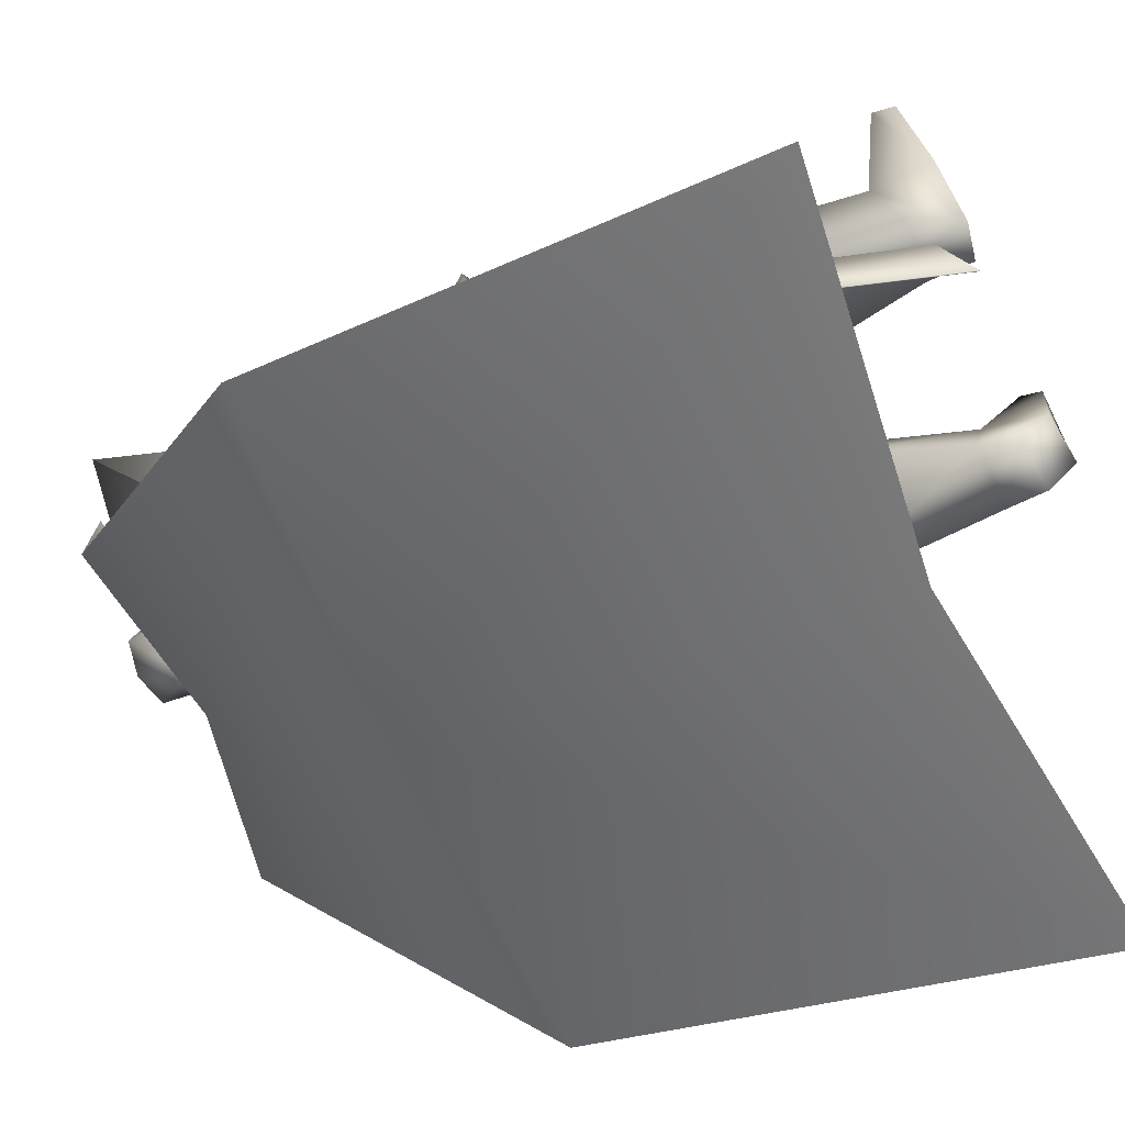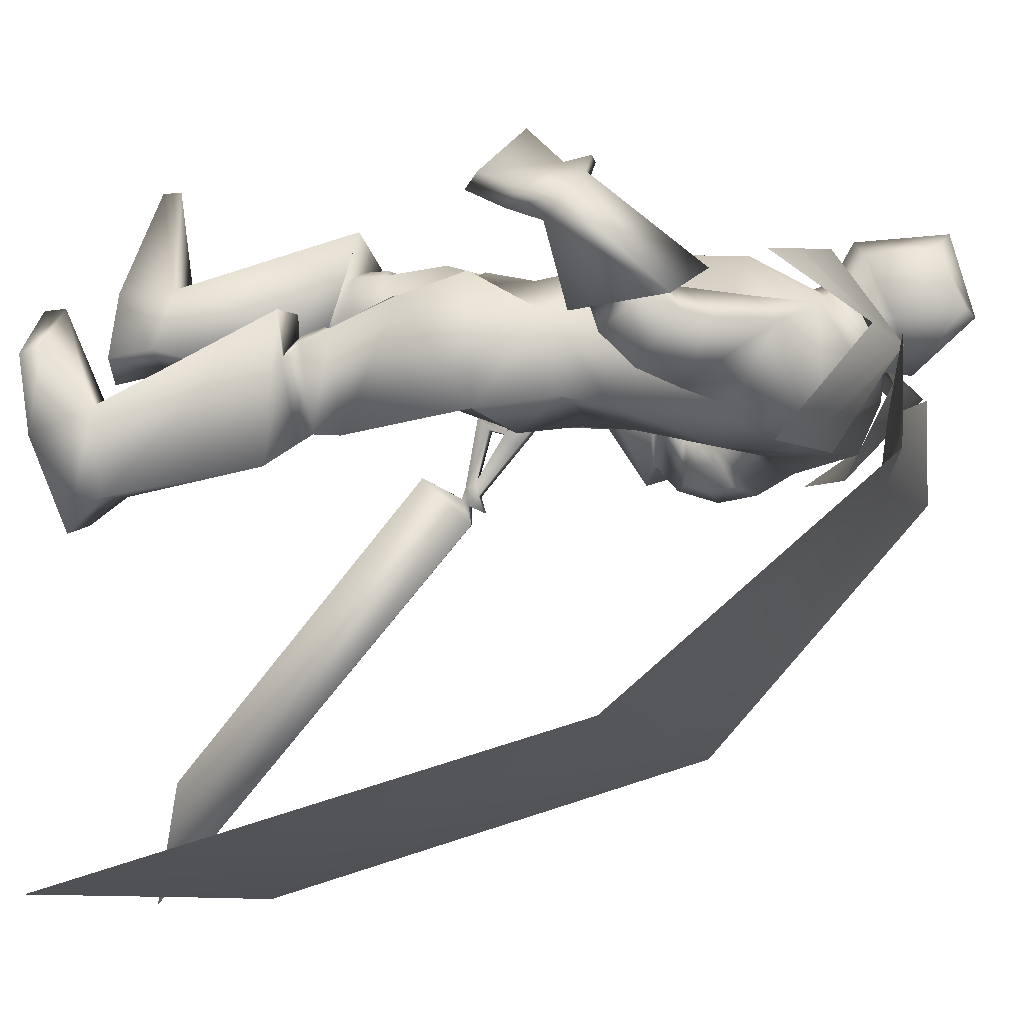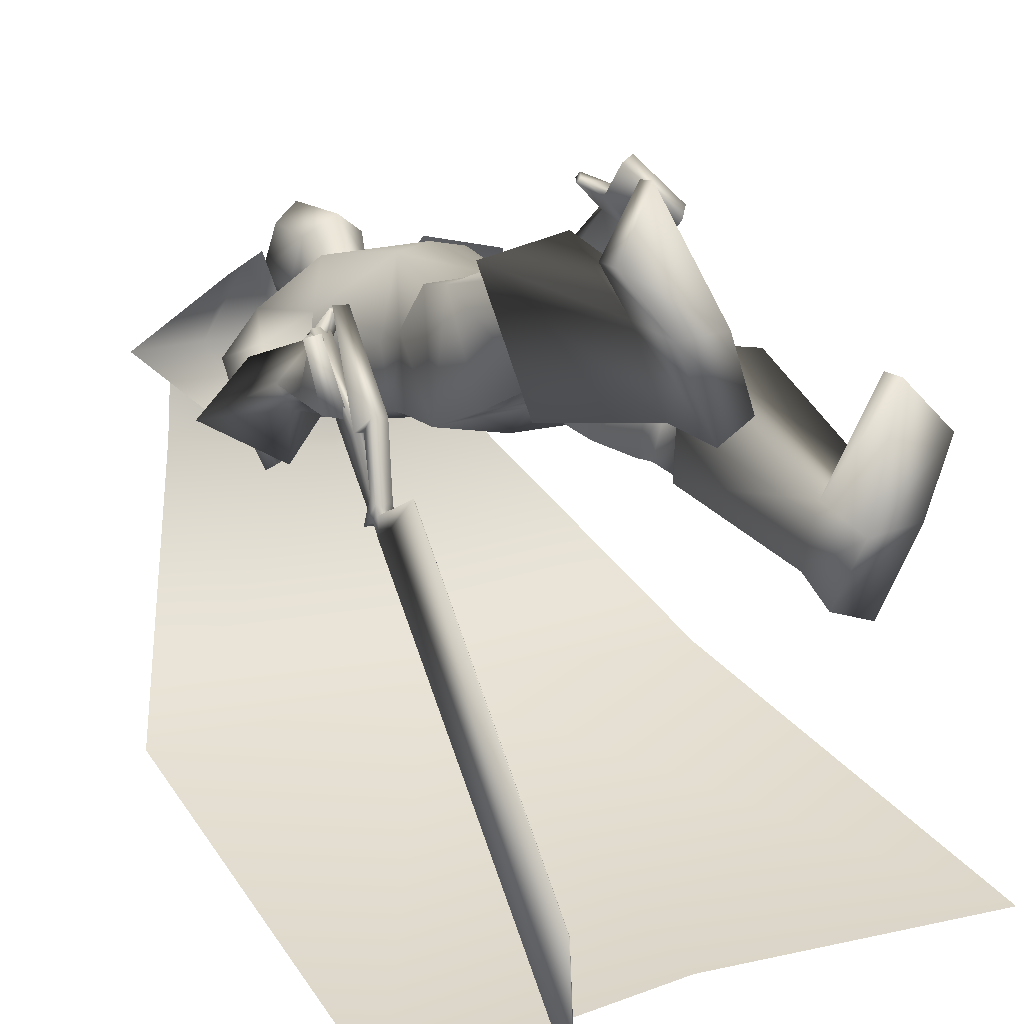
<metadata>
{"format":"obj","ext":"obj","renderer":"f3d","projection":"perspective","resolution":1024,"background":"white","views":[{"elev":-68.3,"azim":-65.4,"up":"+Z"},{"elev":-8.4,"azim":102.1,"up":"+Z"},{"elev":14.3,"azim":-33.0,"up":"+Z"}]}
</metadata>
<code>
o Cube_Cube.001
v 0.1894 0.5928 -0.2769
v -0.1894 0.5814 -0.2703
v 0.1992 0.5982 0.1142
v -0.1992 0.5982 0.1142
v 0.3089 0.4977 -0.2684
v -0.3089 0.4864 -0.2618
v 0.3373 0.4912 0.08951
v -0.3373 0.4912 0.08951
v 0.07864 0.6901 -0.09616
v -0.07864 0.6901 -0.09616
v 0.4666 0.6939 -0.09011
v -0.4666 0.6939 -0.09011
v 0.3494 0.74 -0.08261
v -0.3494 0.74 -0.08261
v 0 0.684 -0.1772
v 0.3659 0.7355 -0.3007
v -0.3659 0.7355 -0.3007
v 0 0.6602 -0.3495
v 0.6792 0.2298 -0.8003
v -0.6792 0.2298 -0.8003
v 0 0.2668 -0.7855
v 0.7349 -0.7807 -1.102
v -0.7349 -0.7807 -1.102
v -0 -0.693 -1.103
v -0.4101 0.0244 0.04366
v -0.4082 0.002382 0.06263
v -0.4184 -0.1327 -0.1379
v -0.4158 -0.1635 -0.1114
v -0.4028 -0.06551 0.1157
v -0.4233 -0.2235 -0.2426
v -0.426 -0.2134 -0.279
v -0.4142 -0.1977 -0.1015
v -0.4116 -0.2212 -0.07266
v -0.4215 -0.2316 -0.2198
v -0.4215 -0.2514 -0.2283
v -0.4242 -0.2449 -0.2638
v -0.4228 -0.2598 -0.2492
v -0.4093 -0.242 -0.3055
v -0.3993 -0.3488 -0.201
v -0.4463 -0.9499 -1.115
v -0.4294 -0.9051 -0.8526
v -0.4276 -0.9051 -0.8527
v -0.4444 -0.9498 -1.115
v -0.3974 -0.3488 -0.2011
v -0.4074 -0.242 -0.3057
v -0.3854 -0.2588 -0.2518
v -0.3868 -0.2439 -0.2664
v -0.3842 -0.2504 -0.2309
v -0.3841 -0.2306 -0.2224
v -0.3743 -0.2202 -0.07522
v -0.3769 -0.1967 -0.1041
v -0.3887 -0.2124 -0.2816
v -0.3859 -0.2226 -0.2451
v -0.3654 -0.06453 0.1132
v -0.3785 -0.1625 -0.114
v -0.3811 -0.1318 -0.1405
v -0.3709 0.003363 0.06006
v -0.3728 0.02538 0.04109
v 0.1375 0.6607 -0.1224
v -0.1375 0.6607 -0.1224
v -0 0.6272 -0.1588
v 0.09297 0.5765 0.04841
v -0.09297 0.5765 0.04841
v -0 0.5408 0.08264
v 0.2567 0.5804 -0.2177
v -0.2516 0.6034 -0.208
v 0.2302 0.5768 0.005043
v -0.2348 0.5591 0.000624
v -0 0.4977 -0.2402
v -0 0.3511 -0.2248
v 0.22 0.3915 -0.207
v -0.2093 0.4226 -0.2123
v 0.148 0.4328 0.1226
v -0.148 0.4328 0.1226
v -0.001439 0.4383 0.1107
v 0.1903 0.3987 0.02464
v -0.1865 0.4029 0.0126
v 0.08367 0.2363 0.1483
v -0.08367 0.2363 0.1483
v 0 0.2444 0.164
v 0.165 0.1655 -0.01788
v -0.165 0.1655 -0.01788
v -0 0.1598 -0.1595
v 0.1429 0.1627 -0.1591
v -0.1429 0.1627 -0.1591
v 0.3974 0.3971 -0.04947
v -0.3793 0.3937 -0.1406
v 0.3559 0.3329 0.01888
v -0.3384 0.3093 -0.0993
v 0.3617 0.3304 -0.1733
v -0.3228 0.388 -0.274
v 0.289 0.2861 -0.04626
v -0.2598 0.2985 -0.1673
v 0.4441 0.2922 0.006624
v -0.4184 0.2731 -0.138
v 0.3654 0.3049 0.04125
v -0.3453 0.2773 -0.09113
v 0.4276 0.1892 -0.07551
v -0.382 0.212 -0.2501
v 0.3144 0.2407 -0.00979
v -0.2823 0.2424 -0.1555
v 0.3669 0.315 0.018
v -0.3466 0.2943 -0.1094
v 0.4291 0.3403 -0.04021
v -0.4052 0.3366 -0.1605
v 0.4035 0.2539 -0.1411
v -0.3592 0.3008 -0.2819
v 0.3081 0.2591 -0.0399
v -0.276 0.271 -0.1756
v 0.5254 0.3387 -0.03123
v -0.501 0.3242 -0.1658
v 0.3751 0.3878 0.0473
v -0.3656 0.3503 -0.05543
v 0.4374 0.1334 -0.03548
v -0.3884 0.1444 -0.2358
v 0.2752 0.2039 0.06377
v -0.2458 0.183 -0.09685
v 0.000494 -0.01769 0.1284
v 0.1888 0.03968 0.02105
v -0.1886 0.04971 0.02692
v 8e-06 0.07648 -0.1388
v 0.1827 0.06902 -0.1443
v -0.1826 0.04446 -0.1398
v 0.0612 -0.1666 0.1115
v -0.05954 -0.1287 0.1578
v 0.000993 -0.1199 0.1511
v 0.03202 -0.206 -0.1402
v -0.0299 -0.2179 -0.07849
v 0.001193 -0.1667 -0.1044
v 0.2214 -0.09817 -0.1698
v -0.22 -0.1243 -0.1302
v 0.000645 -0.05558 -0.1822
v 0.2262 -0.3811 7.6e-05
v -0.2197 -0.3297 0.1836
v 0.09759 -0.4037 -0.01703
v -0.0908 -0.3555 0.1767
v 0.06809 -0.3948 -0.175
v -0.06106 -0.411 0.02855
v 0.1753 -0.3721 -0.2053
v -0.1685 -0.404 -0.007982
v 0.113 -0.2875 0.08364
v -0.109 -0.2273 0.1964
v 0.2338 -0.2408 0.05787
v -0.2303 -0.1947 0.1568
v 0.2042 -0.2257 -0.1871
v -0.2005 -0.2602 -0.0785
v 0.233 -0.4775 -0.0586
v -0.2245 -0.4494 0.1639
v 0.1203 -0.4985 -0.07351
v -0.1109 -0.4697 0.1567
v 0.0933 -0.4753 -0.1941
v -0.08266 -0.4829 0.03482
v 0.1874 -0.4557 -0.221
v -0.177 -0.4758 0.002821
v 0.09319 -0.4606 -0.04439
v -0.08553 -0.4212 0.174
v 0.2489 -0.4348 -0.03444
v -0.2419 -0.3975 0.174
v 0.06655 -0.4464 -0.1713
v -0.05803 -0.4521 0.05031
v 0.1987 -0.4217 -0.2053
v -0.1904 -0.4444 0.009691
v 0.2152 -0.443 -0.01112
v -0.2083 -0.3961 0.1988
v 0.1328 -0.458 -0.02206
v -0.1254 -0.4119 0.1939
v 0.1582 -0.4811 -0.03744
v -0.1499 -0.4437 0.1856
v 0.1991 -0.4735 -0.03204
v -0.1911 -0.4363 0.1882
v 0.1385 -0.4134 0.001039
v -0.1316 -0.3576 0.1973
v 0.1979 -0.4029 0.008932
v -0.1912 -0.3457 0.2004
v 0.2664 -0.9872 -0.1986
v -0.2675 -0.9651 0.1737
v 0.1488 -0.9751 -0.2151
v -0.1488 -0.959 0.1805
v 0.123 -0.9091 -0.361
v -0.09598 -0.9613 0.0296
v 0.2177 -0.9201 -0.3903
v -0.1858 -0.9763 -0.01107
v 0.1082 -0.4816 0.05706
v -0.1014 -0.4139 0.2761
v 0.3096 -0.4641 0.02365
v -0.3028 -0.4147 0.2379
v 0.05199 -0.5345 -0.1941
v -0.03941 -0.5377 0.05295
v 0.2773 -0.499 -0.2787
v -0.2644 -0.5378 -0.03973
v 0.1416 -0.8487 -0.1725
v -0.1338 -0.8283 0.1797
v 0.2656 -0.8562 -0.1453
v -0.2599 -0.8284 0.1891
v 0.1193 -0.8311 -0.3044
v -0.09237 -0.8621 0.04498
v 0.2458 -0.8387 -0.3243
v -0.2166 -0.8741 0.01655
v 0.3307 -0.9397 -0.02761
v -0.3686 -0.8903 0.305
v 0.2023 -0.9402 0.07006
v -0.2688 -0.8642 0.429
v 0.209 -0.9832 0.0657
v -0.274 -0.9074 0.4322
v 0.33 -0.9856 -0.04514
v -0.3634 -0.9386 0.2981
v 0.4402 -0.0375 0.2381
v -0.4446 -0.0958 -0.08708
v 0.3625 0.04074 0.3388
v -0.4695 -0.07065 0.05803
v 0.4088 -0.069 0.2128
v -0.4075 -0.1306 -0.09241
v 0.3309 0.03375 0.3235
v -0.4382 -0.08492 0.06833
v 0.3899 0.1595 0.2415
v -0.3648 0.07079 0.03053
v 0.4836 0.1298 0.1724
v -0.4494 0.07662 -0.05368
v 0.4648 0.09362 0.1307
v -0.4289 0.05643 -0.1035
v 0.3674 0.1558 0.2099
v -0.3477 0.05673 0.000759
v 0.297 0.4581 0.008669
v -0.2936 0.4303 -0.04831
v 0.3521 0.5162 -0.05008
v -0.3483 0.5044 -0.08539
v 0.2673 0.4087 -0.1928
v -0.2365 0.4727 -0.2455
v 0.2053 0.3922 -0.06281
v -0.1876 0.4064 -0.1262
v 0.3238 0.2479 -0.07411
v -0.2866 0.2736 -0.213
v 0.3691 0.2452 -0.122
v -0.3262 0.2875 -0.2634
v 0.3325 0.2292 -0.05052
v -0.2952 0.2463 -0.1995
v 0.3832 0.2073 -0.08182
v -0.3397 0.2345 -0.2431
v 0.3106 0.2732 -0.08448
v -0.2754 0.3018 -0.2101
v 0.3437 0.2914 -0.1405
v -0.3041 0.3399 -0.2579
v 0.09744 -0.003642 0.07935
v -0.09692 0.02208 0.0929
v 0.2106 -0.1085 0.1059
v -0.2094 -0.07743 0.1398
v 0.3609 0.2521 0.09243
v -0.339 0.2093 -0.06363
v 0.4467 0.2386 0.04578
v -0.4179 0.2085 -0.1228
v 0.4195 0.1646 -0.000941
v -0.3777 0.161 -0.19
v 0.3255 0.2058 0.05617
v -0.2951 0.1838 -0.1097
v 0.3638 0.1125 0.2684
v -0.4048 0.01559 0.05092
v 0.4638 0.05297 0.1957
v -0.4382 0.009549 -0.07461
v 0.4375 0.01718 0.1647
v -0.411 -0.02335 -0.09941
v 0.3386 0.1102 0.2437
v -0.3853 -0.0043 0.03661
v 0.2916 0.14 0.2737
v -0.3754 -0.01807 0.08966
v 0.2984 0.1337 0.285
v -0.375 -0.007238 0.0994
v 0.3047 0.1633 0.2816
v -0.3512 -0.00783 0.08037
v 0.3115 0.1567 0.2941
v -0.3504 0.003491 0.0913
v -0 0.6736 -0.08793
v 0.06323 0.6849 0.01158
v -0.06323 0.6849 0.01158
v -0 0.7322 -0.09796
v 0.08121 0.7058 0.001152
v -0.08121 0.7058 0.001152
v 0.07416 0.8405 0.01925
v -0.07416 0.8405 0.01925
v -0 0.8569 0.01199
v 0.06379 0.6175 0.07611
v -0.06379 0.6175 0.07611
v 0 0.5781 0.09542
v 0.0633 0.7898 0.1401
v -0.0633 0.7898 0.1401
v 0 0.8111 0.1813
v 0.07436 0.6514 0.1275
v -0.07436 0.6514 0.1275
v 0 0.6244 0.1747
v 0.2682 0.5447 0.1019
v 0.2492 0.5452 -0.2727
v 0.2726 0.7363 -0.09313
v -0.2682 0.5447 0.1019
v -0.2492 0.5339 -0.266
v -0.2726 0.7363 -0.09313
v -0.0225 -0.3167 -0.02084
v 0.02705 -0.3022 -0.153
f 15 13 16
f 15 16 18
f 17 14 15
f 17 15 18
f 18 16 19
f 18 19 21
f 20 17 18
f 20 18 21
f 21 19 22
f 21 22 24
f 23 20 21
f 23 21 24
f 28 32 33
f 28 33 29
f 34 30 31
f 34 31 35
f 27 30 34
f 27 34 28
f 32 34 35
f 32 35 33
f 35 31 36
f 35 36 37
f 37 36 38
f 37 38 39
f 39 38 40
f 39 40 41
f 39 41 42
f 39 42 44
f 41 40 43
f 41 43 42
f 40 38 45
f 40 45 43
f 37 39 44
f 37 44 46
f 38 36 47
f 38 47 45
f 35 37 46
f 35 46 48
f 36 31 52
f 36 52 47
f 33 35 48
f 33 48 50
f 34 32 51
f 34 51 49
f 28 34 49
f 28 49 55
f 30 27 56
f 30 56 53
f 29 33 50
f 29 50 54
f 32 28 55
f 32 55 51
f 31 30 53
f 31 53 52
f 25 26 57
f 25 57 58
f 50 51 55
f 50 55 54
f 52 53 49
f 52 49 48
f 49 53 56
f 49 56 55
f 48 49 51
f 50 48 51
f 47 52 48
f 47 48 46
f 45 47 46
f 45 46 44
f 43 45 44
f 43 44 42
f 28 29 54
f 28 54 55
f 25 58 56
f 25 56 27
f 55 56 58
f 55 58 57
f 26 28 55
f 26 55 57
f 25 27 28
f 25 28 26
f 59 62 67
f 59 67 65
f 68 63 60
f 68 60 66
f 59 65 69
f 59 69 61
f 69 66 60
f 69 60 61
f 69 65 71
f 69 71 70
f 72 66 69
f 72 69 70
f 62 64 75
f 62 75 73
f 75 64 63
f 75 63 74
f 67 62 73
f 67 73 76
f 74 63 68
f 74 68 77
f 73 75 80
f 73 80 78
f 80 75 74
f 80 74 79
f 76 73 78
f 76 78 81
f 79 74 77
f 79 77 82
f 70 71 84
f 70 84 83
f 85 72 70
f 85 70 83
f 71 76 81
f 71 81 84
f 82 77 72
f 82 72 85
f 88 102 104
f 88 104 86
f 105 103 89
f 105 89 87
f 102 96 94
f 102 94 104
f 95 97 103
f 95 103 105
f 92 108 102
f 92 102 88
f 103 109 93
f 103 93 89
f 108 100 96
f 108 96 102
f 97 101 109
f 97 109 103
f 83 84 122
f 83 122 121
f 123 85 83
f 123 83 121
f 84 81 119
f 84 119 122
f 120 82 85
f 120 85 123
f 124 126 129
f 124 129 127
f 129 126 125
f 129 125 128
f 122 130 132
f 122 132 121
f 132 131 123
f 132 123 121
f 130 127 129
f 130 129 132
f 129 128 131
f 129 131 132
f 141 135 133
f 141 133 143
f 134 136 142
f 134 142 144
f 143 133 139
f 143 139 145
f 140 134 144
f 140 144 146
f 137 159 155
f 137 155 135
f 156 160 138
f 156 138 136
f 159 151 149
f 159 149 155
f 150 152 160
f 150 160 156
f 139 161 159
f 139 159 137
f 160 162 140
f 160 140 138
f 161 153 151
f 161 151 159
f 152 154 162
f 152 162 160
f 133 157 161
f 133 161 139
f 162 158 134
f 162 134 140
f 157 147 153
f 157 153 161
f 154 148 158
f 154 158 162
f 157 133 173
f 157 173 163
f 174 134 158
f 174 158 164
f 147 157 163
f 147 163 169
f 164 158 148
f 164 148 170
f 135 155 165
f 135 165 171
f 166 156 136
f 166 136 172
f 155 149 167
f 155 167 165
f 168 150 156
f 168 156 166
f 149 147 169
f 149 169 167
f 170 148 150
f 170 150 168
f 133 135 171
f 133 171 173
f 172 136 134
f 172 134 174
f 171 165 163
f 171 163 173
f 164 166 172
f 164 172 174
f 165 167 169
f 165 169 163
f 170 168 166
f 170 166 164
f 149 183 185
f 149 185 147
f 186 184 150
f 186 150 148
f 151 187 183
f 151 183 149
f 184 188 152
f 184 152 150
f 153 189 187
f 153 187 151
f 188 190 154
f 188 154 152
f 147 185 189
f 147 189 153
f 190 186 148
f 190 148 154
f 175 177 179
f 175 179 181
f 180 178 176
f 180 176 182
f 183 191 193
f 183 193 185
f 194 192 184
f 194 184 186
f 187 195 191
f 187 191 183
f 192 196 188
f 192 188 184
f 195 179 177
f 195 177 191
f 178 180 196
f 178 196 192
f 189 197 195
f 189 195 187
f 196 198 190
f 196 190 188
f 197 181 179
f 197 179 195
f 180 182 198
f 180 198 196
f 185 193 197
f 185 197 189
f 198 194 186
f 198 186 190
f 193 175 181
f 193 181 197
f 182 176 194
f 182 194 198
f 193 191 201
f 193 201 199
f 202 192 194
f 202 194 200
f 175 193 199
f 175 199 205
f 200 194 176
f 200 176 206
f 191 177 203
f 191 203 201
f 204 178 192
f 204 192 202
f 177 175 205
f 177 205 203
f 206 176 178
f 206 178 204
f 201 203 205
f 201 205 199
f 206 204 202
f 206 202 200
f 207 209 213
f 207 213 211
f 214 210 208
f 214 208 212
f 112 215 217
f 112 217 110
f 218 216 113
f 218 113 111
f 110 217 219
f 110 219 114
f 220 218 111
f 220 111 115
f 114 219 221
f 114 221 116
f 222 220 115
f 222 115 117
f 67 223 225
f 67 225 65
f 226 224 68
f 226 68 66
f 223 88 86
f 223 86 225
f 87 89 224
f 87 224 226
f 65 225 227
f 65 227 71
f 228 226 66
f 228 66 72
f 225 86 90
f 225 90 227
f 91 87 226
f 91 226 228
f 76 229 223
f 76 223 67
f 224 230 77
f 224 77 68
f 229 92 88
f 229 88 223
f 89 93 230
f 89 230 224
f 71 227 229
f 71 229 76
f 230 228 72
f 230 72 77
f 227 90 92
f 227 92 229
f 93 91 228
f 93 228 230
f 86 104 106
f 86 106 90
f 107 105 87
f 107 87 91
f 94 98 106
f 94 106 104
f 107 99 95
f 107 95 105
f 108 92 239
f 108 239 231
f 240 93 109
f 240 109 232
f 100 108 231
f 100 231 235
f 232 109 101
f 232 101 236
f 106 98 237
f 106 237 233
f 238 99 107
f 238 107 234
f 90 106 233
f 90 233 241
f 234 107 91
f 234 91 242
f 98 100 235
f 98 235 237
f 236 101 99
f 236 99 238
f 92 90 241
f 92 241 239
f 242 91 93
f 242 93 240
f 241 233 231
f 241 231 239
f 232 234 242
f 232 242 240
f 233 237 235
f 233 235 231
f 236 238 234
f 236 234 232
f 78 80 118
f 78 118 243
f 118 80 79
f 118 79 244
f 78 243 119
f 78 119 81
f 120 244 79
f 120 79 82
f 118 126 124
f 118 124 243
f 125 126 118
f 125 118 244
f 124 141 143
f 124 143 245
f 144 142 125
f 144 125 246
f 119 243 124
f 119 124 245
f 125 244 120
f 125 120 246
f 119 245 130
f 119 130 122
f 131 246 120
f 131 120 123
f 130 245 143
f 130 143 145
f 144 246 131
f 144 131 146
f 96 247 249
f 96 249 94
f 250 248 97
f 250 97 95
f 247 112 110
f 247 110 249
f 111 113 248
f 111 248 250
f 94 249 251
f 94 251 98
f 252 250 95
f 252 95 99
f 249 110 114
f 249 114 251
f 115 111 250
f 115 250 252
f 100 253 247
f 100 247 96
f 248 254 101
f 248 101 97
f 253 116 112
f 253 112 247
f 113 117 254
f 113 254 248
f 98 251 253
f 98 253 100
f 254 252 99
f 254 99 101
f 251 114 116
f 251 116 253
f 117 115 252
f 117 252 254
f 112 116 221
f 112 221 215
f 222 117 113
f 222 113 216
f 215 255 257
f 215 257 217
f 258 256 216
f 258 216 218
f 255 209 207
f 255 207 257
f 208 210 256
f 208 256 258
f 217 257 259
f 217 259 219
f 260 258 218
f 260 218 220
f 257 207 211
f 257 211 259
f 212 208 258
f 212 258 260
f 261 213 209
f 261 209 255
f 210 214 262
f 210 262 256
f 219 259 261
f 219 261 221
f 262 260 220
f 262 220 222
f 259 211 213
f 259 213 261
f 214 212 260
f 214 260 262
f 261 255 265
f 261 265 263
f 266 256 262
f 266 262 264
f 221 261 263
f 221 263 267
f 264 262 222
f 264 222 268
f 255 215 269
f 255 269 265
f 270 216 256
f 270 256 266
f 215 221 267
f 215 267 269
f 268 222 216
f 268 216 270
f 267 263 265
f 267 265 269
f 266 264 268
f 266 268 270
f 286 280 272
f 286 272 275
f 273 281 287
f 273 287 276
f 271 274 275
f 271 275 272
f 276 274 271
f 276 271 273
f 286 275 277
f 286 277 283
f 278 276 287
f 278 287 284
f 277 275 274
f 277 274 279
f 274 276 278
f 274 278 279
f 283 277 279
f 283 279 285
f 279 278 284
f 279 284 285
f 288 282 280
f 288 280 286
f 281 282 288
f 281 288 287
f 286 283 285
f 286 285 288
f 285 284 287
f 285 287 288
f 62 280 282
f 62 282 64
f 282 281 63
f 282 63 64
f 59 272 280
f 59 280 62
f 281 273 60
f 281 60 63
f 59 61 271
f 59 271 272
f 271 61 60
f 271 60 273
f 290 1 9
f 290 9 291
f 291 11 5
f 291 5 290
f 3 289 291
f 3 291 9
f 289 7 11
f 289 11 291
f 12 294 293
f 12 293 6
f 294 10 2
f 294 2 293
f 8 292 294
f 8 294 12
f 292 4 10
f 292 10 294
f 128 295 146
f 128 146 131
f 138 140 146
f 138 146 295
f 125 142 295
f 125 295 128
f 136 138 295
f 136 295 142
f 127 130 145
f 127 145 296
f 137 296 145
f 137 145 139
f 135 141 296
f 135 296 137
f 124 127 296
f 124 296 141

</code>
